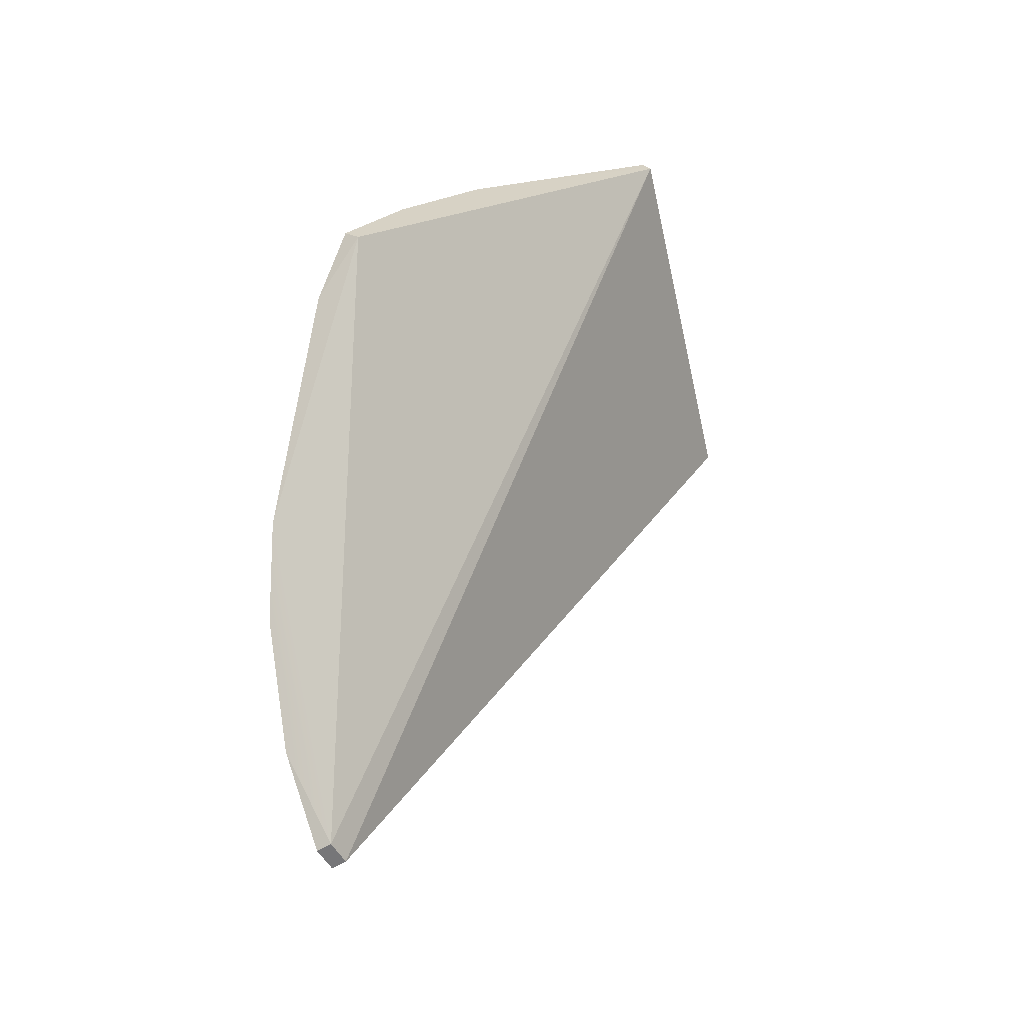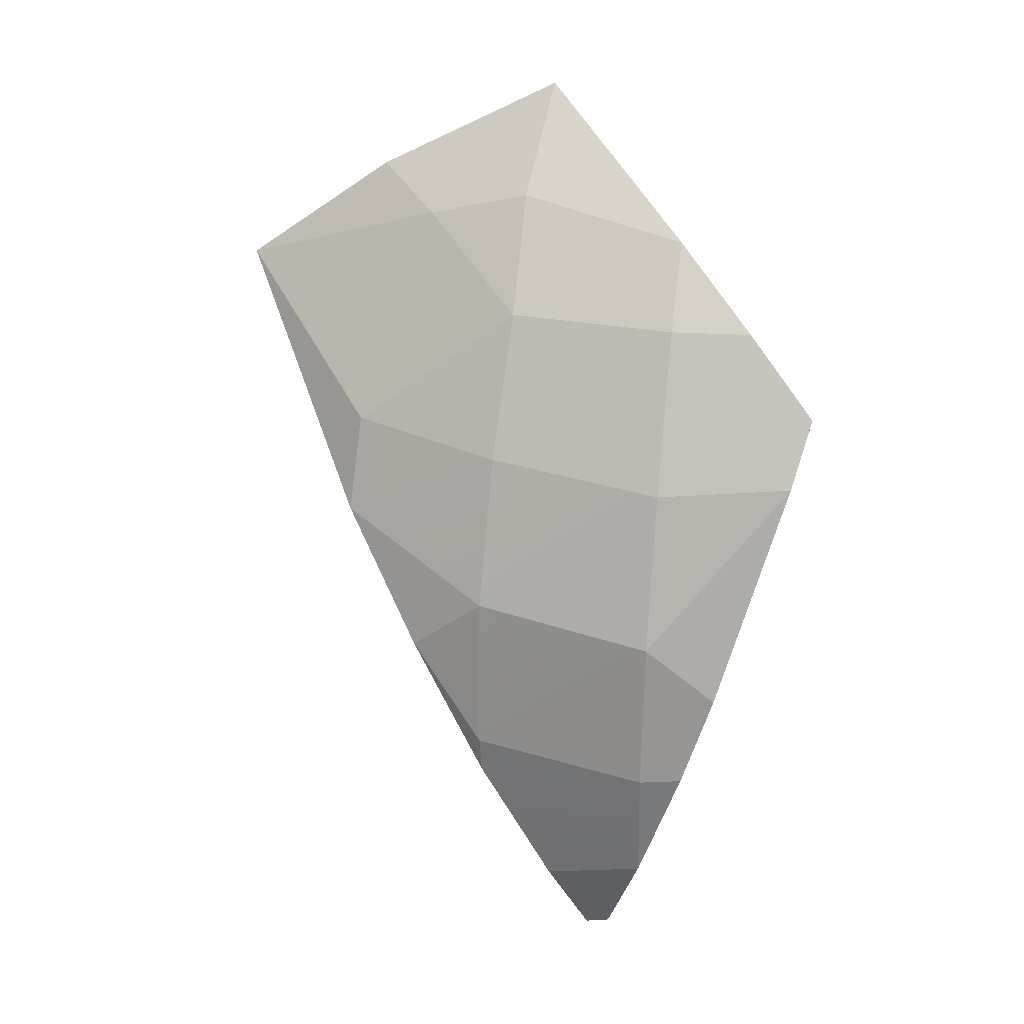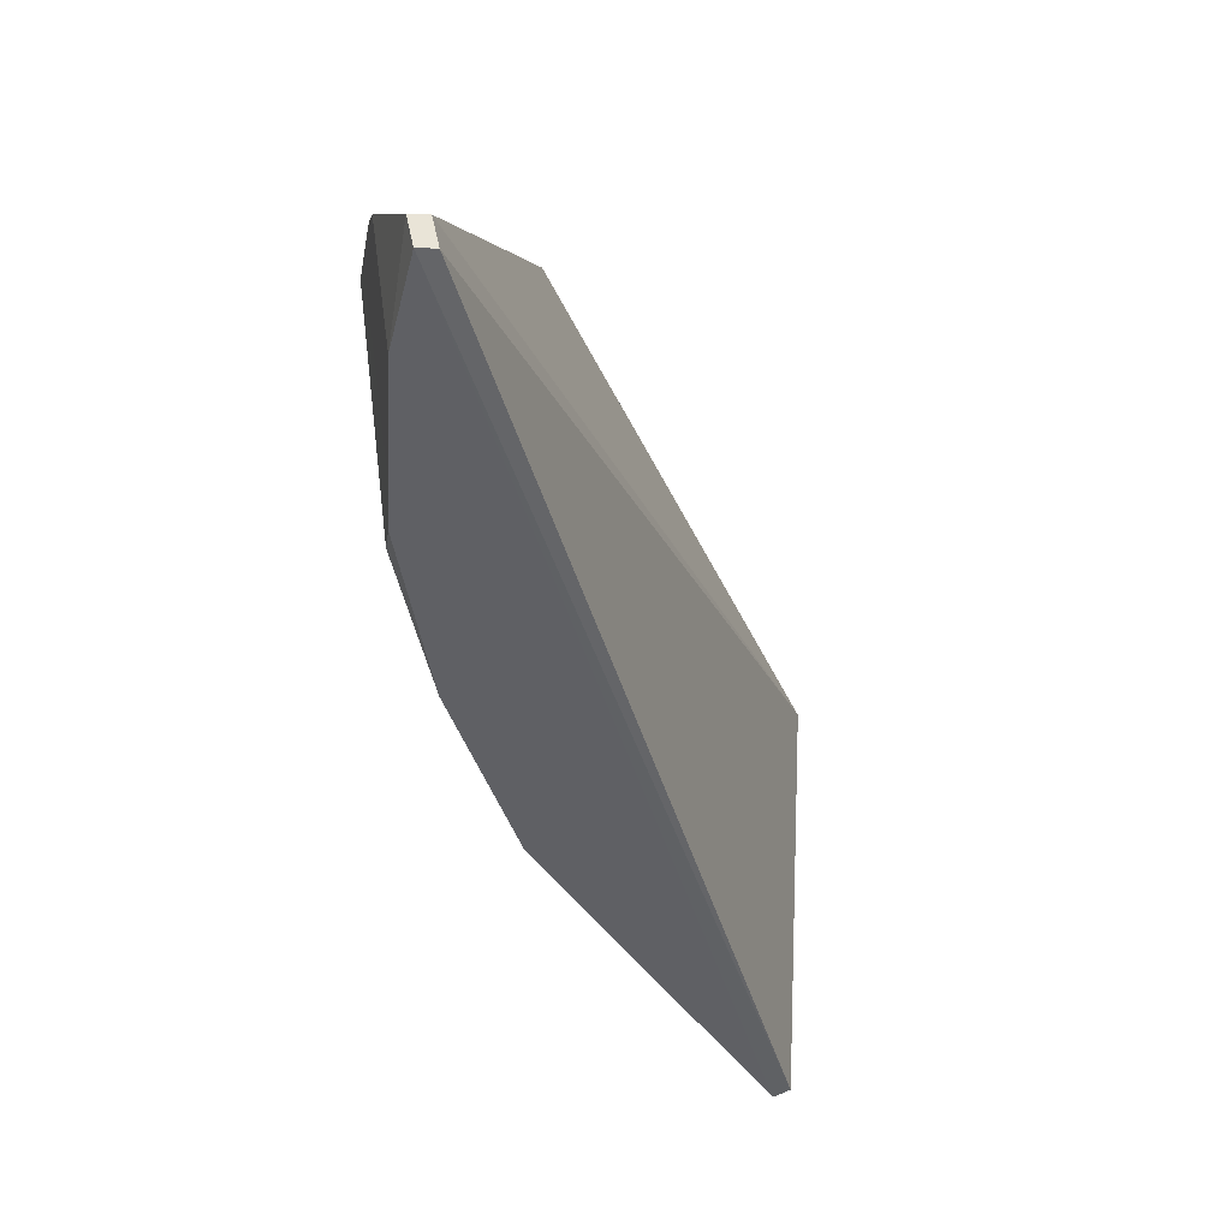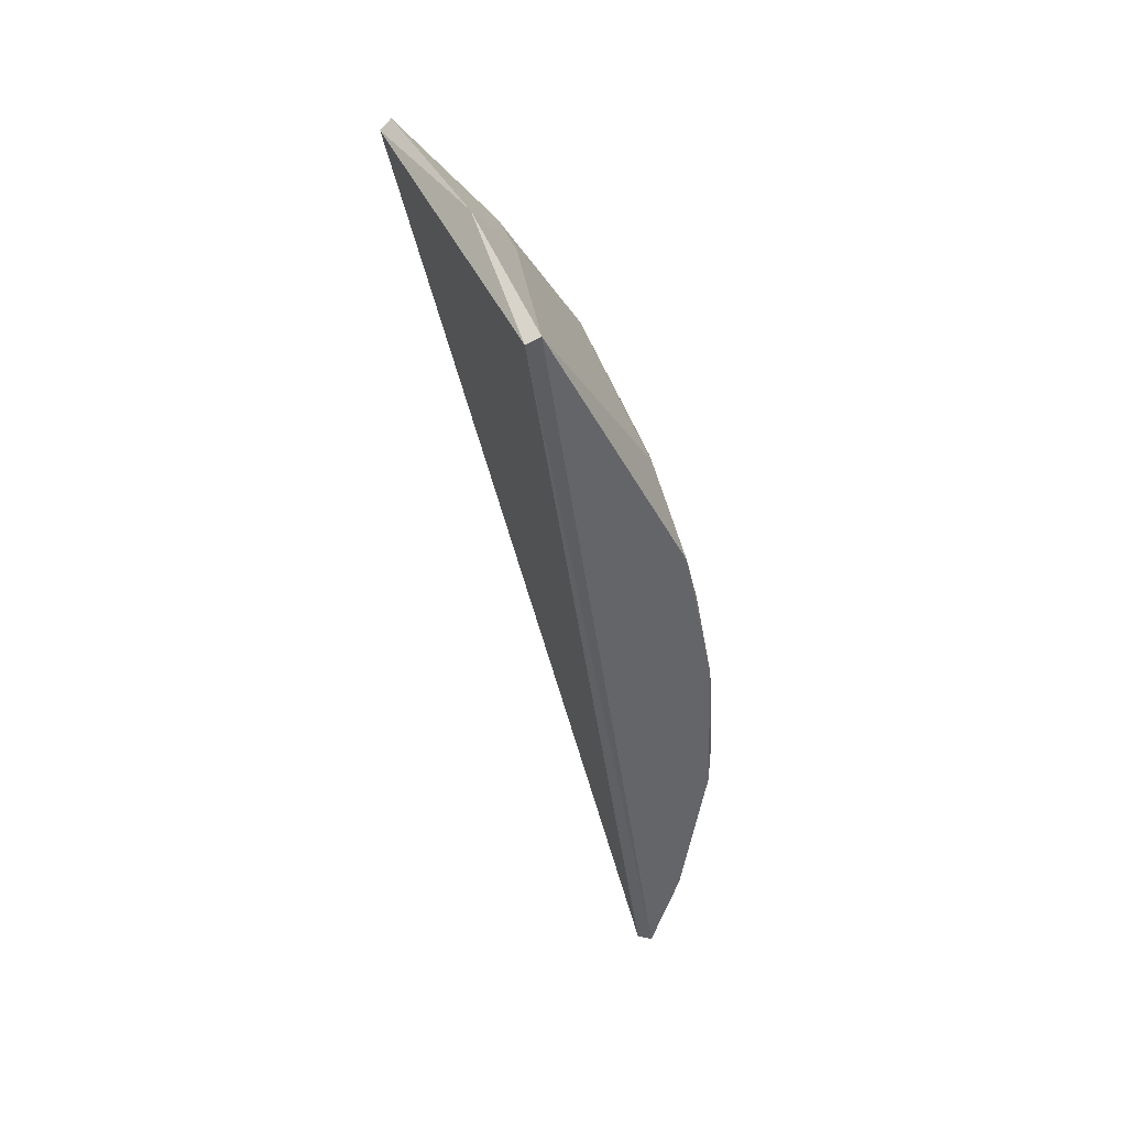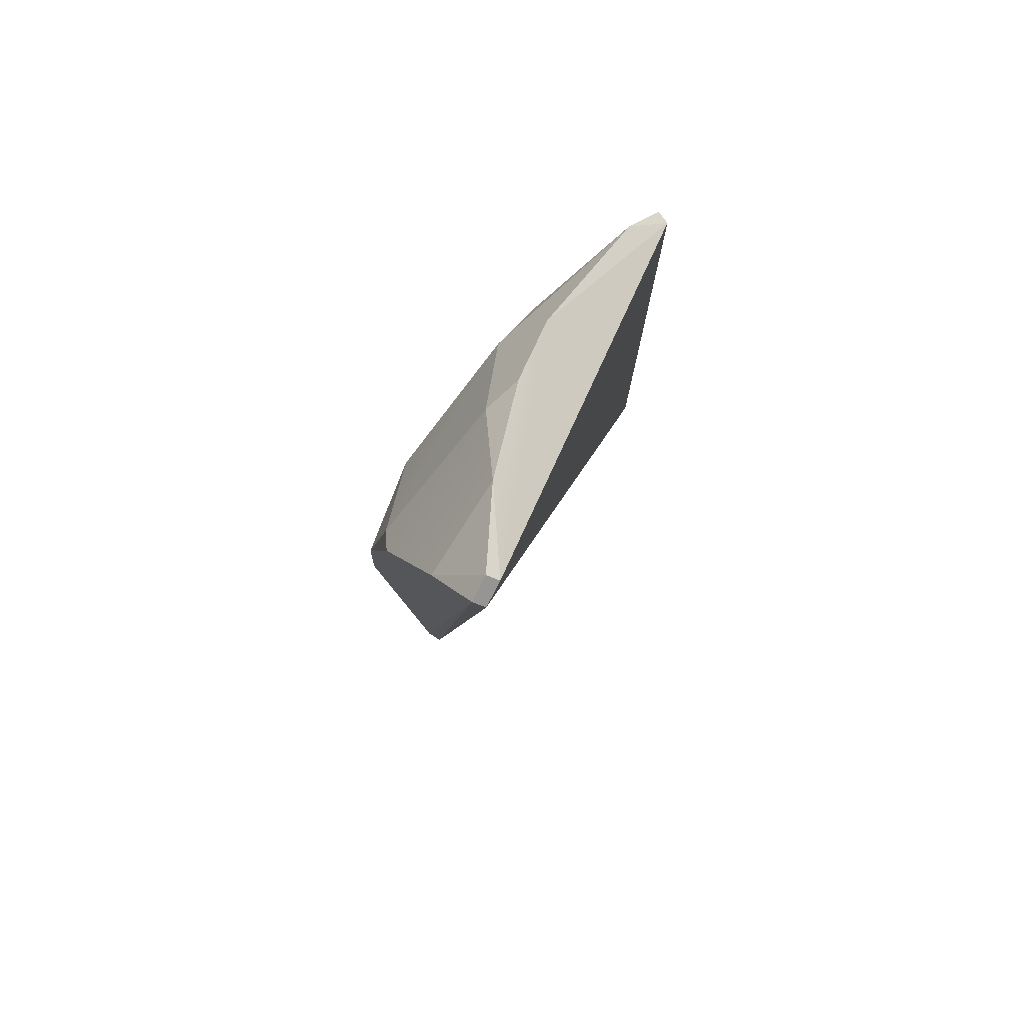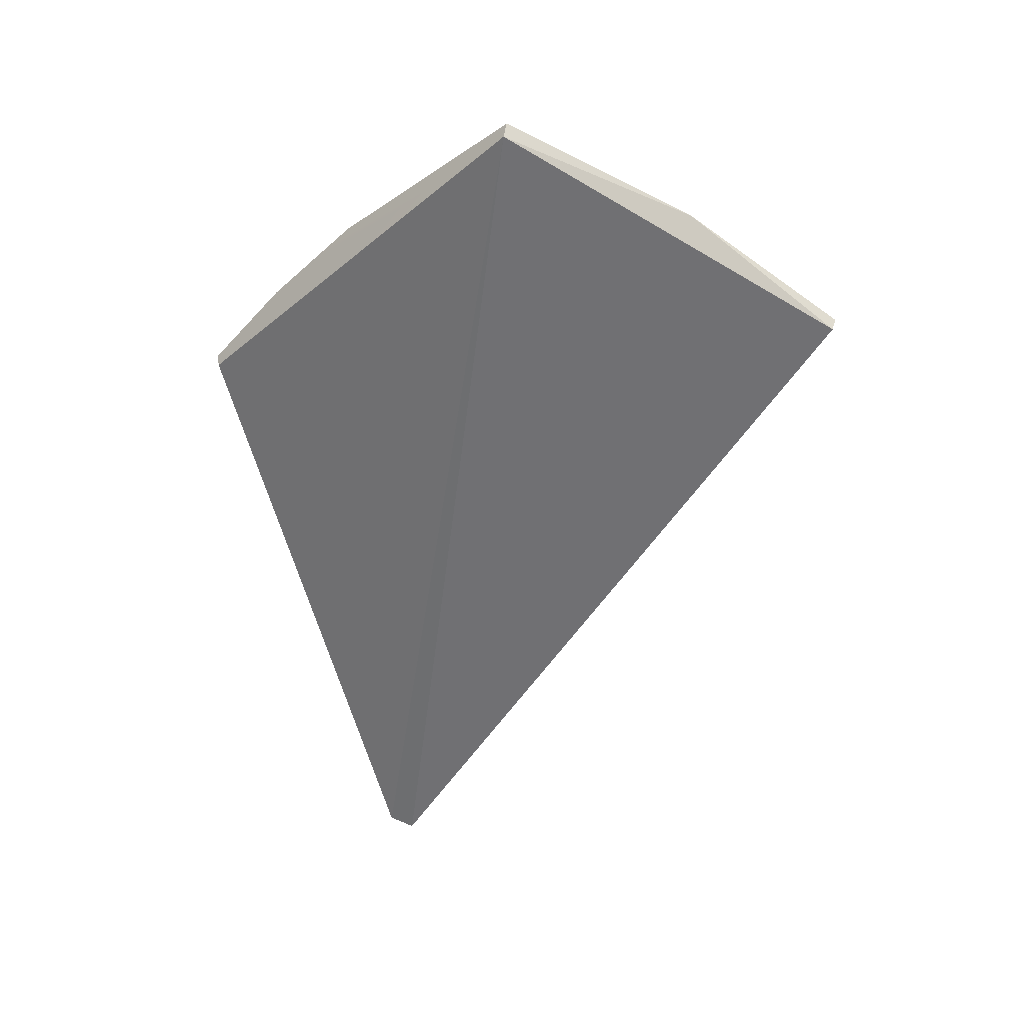
<metadata>
{"format":"obj","ext":"obj","renderer":"f3d","projection":"perspective","resolution":1024,"background":"white","views":[{"elev":-30.9,"azim":-159.6,"up":"+Z"},{"elev":27.0,"azim":101.0,"up":"+Z"},{"elev":-13.6,"azim":176.7,"up":"+Y"},{"elev":7.3,"azim":-19.7,"up":"+Z"},{"elev":-58.0,"azim":139.5,"up":"+Z"},{"elev":15.5,"azim":-93.0,"up":"+Z"}]}
</metadata>
<code>
g baseball_Explode_Thin_11_Hull
v 0.08994 0.1936 0.06475
v 0.05955 0.2023 0.1003
v 0.1325 0.1548 -0.07331
v 0.06904 -0.105 0.01288
v -0.05632 -0.2034 0.1486
v 0.04788 -0.1012 0.07192
v 0.1185 -0.004583 -0.02555
v 0.1077 -0.05269 -0.06633
v 0.06904 -0.105 0.01288
v 0.1185 -0.004583 -0.02555
v 0.1304 -0.002878 -0.1241
v 0.1077 -0.05269 -0.06633
v 0.1338 0.1094 -0.03884
v 0.08994 0.1936 0.06475
v 0.1325 0.1548 -0.07331
v 0.1338 0.1094 -0.03884
v 0.1009 0.1094 0.05728
v 0.08994 0.1936 0.06475
v -0.0646 -0.2002 0.144
v -0.05632 -0.2034 0.1486
v 0.1193 0.07203 -0.2754
v 0.06832 0.2034 0.105
v 0.05955 0.2023 0.1003
v 0.08994 0.1936 0.06475
v -0.08542 0.01108 0.2681
v 0.1128 0.08854 -0.2668
v 0.05955 0.2023 0.1003
v -0.06517 -0.1077 0.2168
v -0.02427 -0.06603 0.1965
v -0.05632 -0.2034 0.1486
v -0.06517 -0.1077 0.2168
v -0.08542 0.01108 0.2681
v -0.07892 0.008928 0.2754
v -0.06517 -0.1077 0.2168
v -0.0646 -0.2002 0.144
v -0.08542 0.01108 0.2681
v -0.06517 -0.1077 0.2168
v -0.05632 -0.2034 0.1486
v -0.0646 -0.2002 0.144
v 0.1291 -0.001768 -0.1475
v 0.1077 -0.05269 -0.06633
v 0.1304 -0.002878 -0.1241
v 0.08643 -0.001822 0.06714
v 0.04788 -0.1012 0.07192
v 0.041 0.003176 0.1519
v 0.05423 0.1094 0.153
v 0.08643 -0.001822 0.06714
v 0.041 0.003176 0.1519
v 0.05423 0.1094 0.153
v 0.1009 0.1094 0.05728
v 0.08643 -0.001822 0.06714
v 0.05423 0.1094 0.153
v 0.01426 0.1094 0.1999
v 0.04819 0.1598 0.1526
v 0.1224 0.08762 -0.2695
v 0.1364 0.1094 -0.2113
v 0.1128 0.08854 -0.2668
v 0.1097 0.07295 -0.2727
v -0.08542 0.01108 0.2681
v -0.0646 -0.2002 0.144
v 0.1097 0.07295 -0.2727
v 0.1128 0.08854 -0.2668
v -0.08542 0.01108 0.2681
v 0.1097 0.07295 -0.2727
v -0.0646 -0.2002 0.144
v 0.1193 0.07203 -0.2754
v 0.1289 0.04596 -0.2287
v 0.1224 0.08762 -0.2695
v 0.1193 0.07203 -0.2754
v 0.1289 0.04596 -0.2287
v 0.1364 0.1094 -0.2113
v 0.1224 0.08762 -0.2695
v 0.1399 0.1361 -0.1329
v 0.1364 0.1094 -0.2113
v 0.1428 0.1094 -0.1356
v -0.0145 0.001133 0.2157
v 0.041 0.003176 0.1519
v -0.02427 -0.06603 0.1965
v -0.0145 0.001133 0.2157
v -0.07892 0.008928 0.2754
v 0.01426 0.1094 0.1999
v 0.04788 -0.1012 0.07192
v -0.05632 -0.2034 0.1486
v 0.041 0.003176 0.1519
v -0.02427 -0.06603 0.1965
v 0.06904 -0.105 0.01288
v 0.1077 -0.05269 -0.06633
v -0.05632 -0.2034 0.1486
v 0.1193 0.07203 -0.2754
v 0.1291 -0.001768 -0.1475
v 0.1289 0.04596 -0.2287
v 0.1128 0.08854 -0.2668
v 0.1325 0.1548 -0.07331
v 0.05955 0.2023 0.1003
v 0.1399 0.1361 -0.1329
v 0.1364 0.1094 -0.2113
v 0.1338 0.1094 -0.03884
v 0.1325 0.1548 -0.07331
v 0.1428 0.1094 -0.1356
v 0.1399 0.1361 -0.1329
v 0.1338 0.1094 -0.03884
v 0.1185 -0.004583 -0.02555
v 0.1009 0.1094 0.05728
v 0.08643 -0.001822 0.06714
v 0.1338 0.1094 -0.03884
v 0.1428 0.1094 -0.1356
v 0.1304 -0.002878 -0.1241
v 0.1185 -0.004583 -0.02555
v 0.06832 0.2034 0.105
v 0.04819 0.1598 0.1526
v 0.05955 0.2023 0.1003
v -0.08542 0.01108 0.2681
v 0.01426 0.1094 0.1999
v -0.07892 0.008928 0.2754
v 0.1291 -0.001768 -0.1475
v 0.1304 -0.002878 -0.1241
v 0.1428 0.1094 -0.1356
v 0.1289 0.04596 -0.2287
v 0.1364 0.1094 -0.2113
v 0.08643 -0.001822 0.06714
v 0.06904 -0.105 0.01288
v 0.04788 -0.1012 0.07192
v 0.1185 -0.004583 -0.02555
v 0.05423 0.1094 0.153
v 0.04819 0.1598 0.1526
v 0.06832 0.2034 0.105
v 0.08994 0.1936 0.06475
v 0.1009 0.1094 0.05728
v 0.05423 0.1094 0.153
v 0.041 0.003176 0.1519
v 0.01426 0.1094 0.1999
v -0.0145 0.001133 0.2157
v 0.1224 0.08762 -0.2695
v 0.1128 0.08854 -0.2668
v 0.1193 0.07203 -0.2754
v 0.1097 0.07295 -0.2727
v -0.0145 0.001133 0.2157
v -0.06517 -0.1077 0.2168
v -0.07892 0.008928 0.2754
v -0.02427 -0.06603 0.1965
g baseball_Explode_Thin_11_Hull_0
f 3 2 1
f 6 5 4
f 9 8 7
f 12 11 10
f 15 14 13
f 18 17 16
f 21 20 19
f 24 23 22
f 27 26 25
f 30 29 28
f 33 32 31
f 36 35 34
f 39 38 37
f 42 41 40
f 45 44 43
f 48 47 46
f 51 50 49
f 54 53 52
f 57 56 55
f 60 59 58
f 63 62 61
f 66 65 64
f 69 68 67
f 72 71 70
f 75 74 73
f 78 77 76
f 81 80 79
f 84 83 82
f 83 84 85
f 88 87 86
f 88 89 87
f 87 89 90
f 90 89 91
f 94 93 92
f 92 93 95
f 96 92 95
f 99 98 97
f 98 99 100
f 103 102 101
f 102 103 104
f 107 106 105
f 108 107 105
f 111 110 109
f 110 111 112
f 113 110 112
f 114 113 112
f 117 116 115
f 117 115 118
f 119 117 118
f 122 121 120
f 121 123 120
f 126 125 124
f 127 126 124
f 128 127 124
f 131 130 129
f 130 131 132
f 135 134 133
f 134 135 136
f 139 138 137
f 138 140 137

</code>
